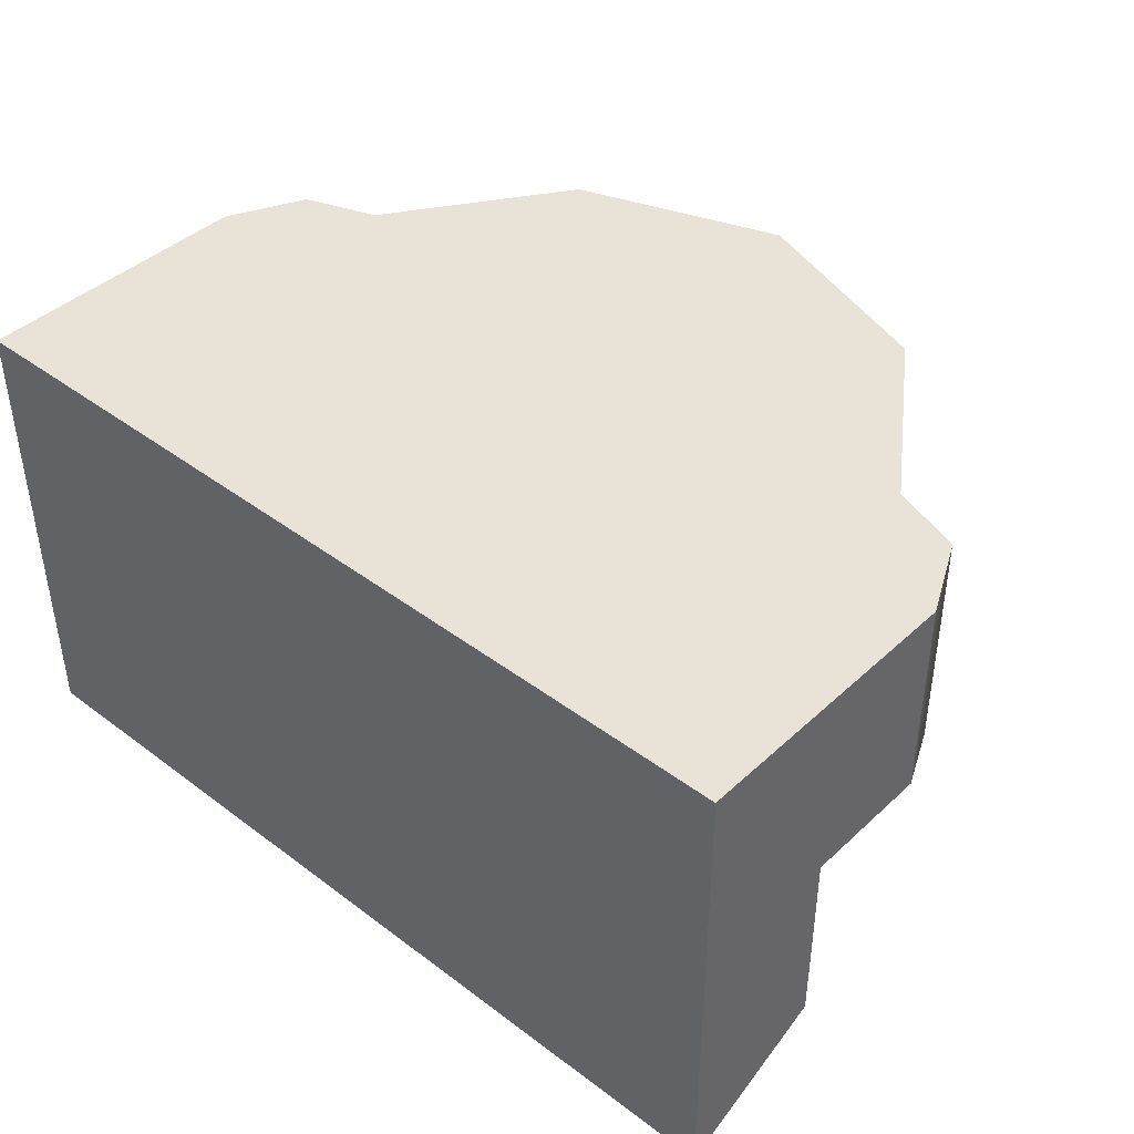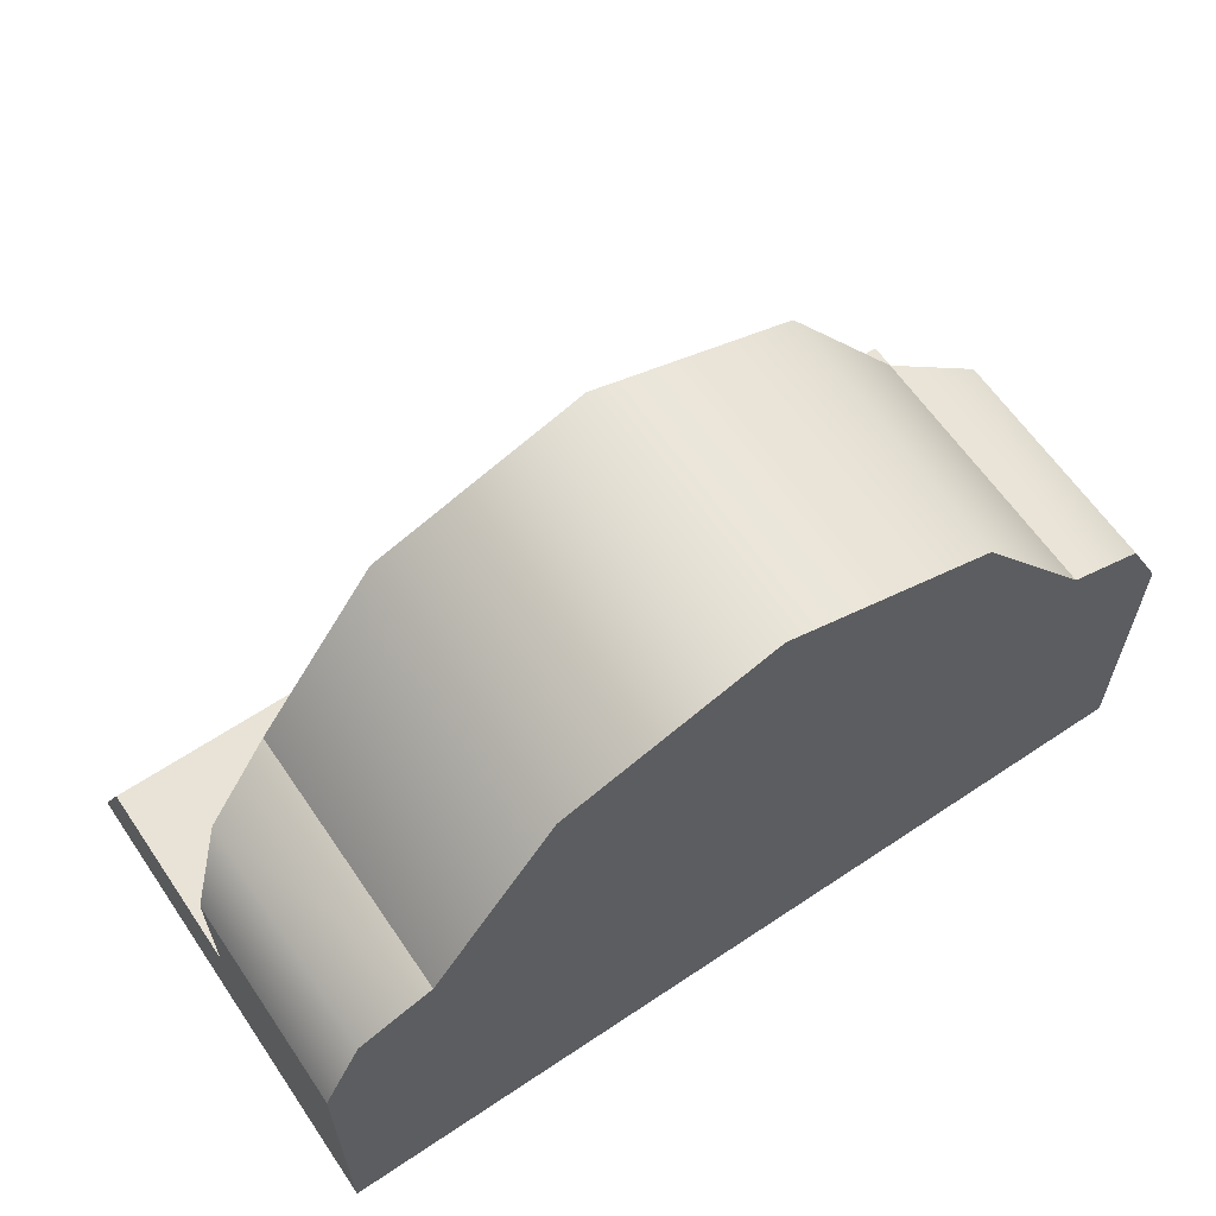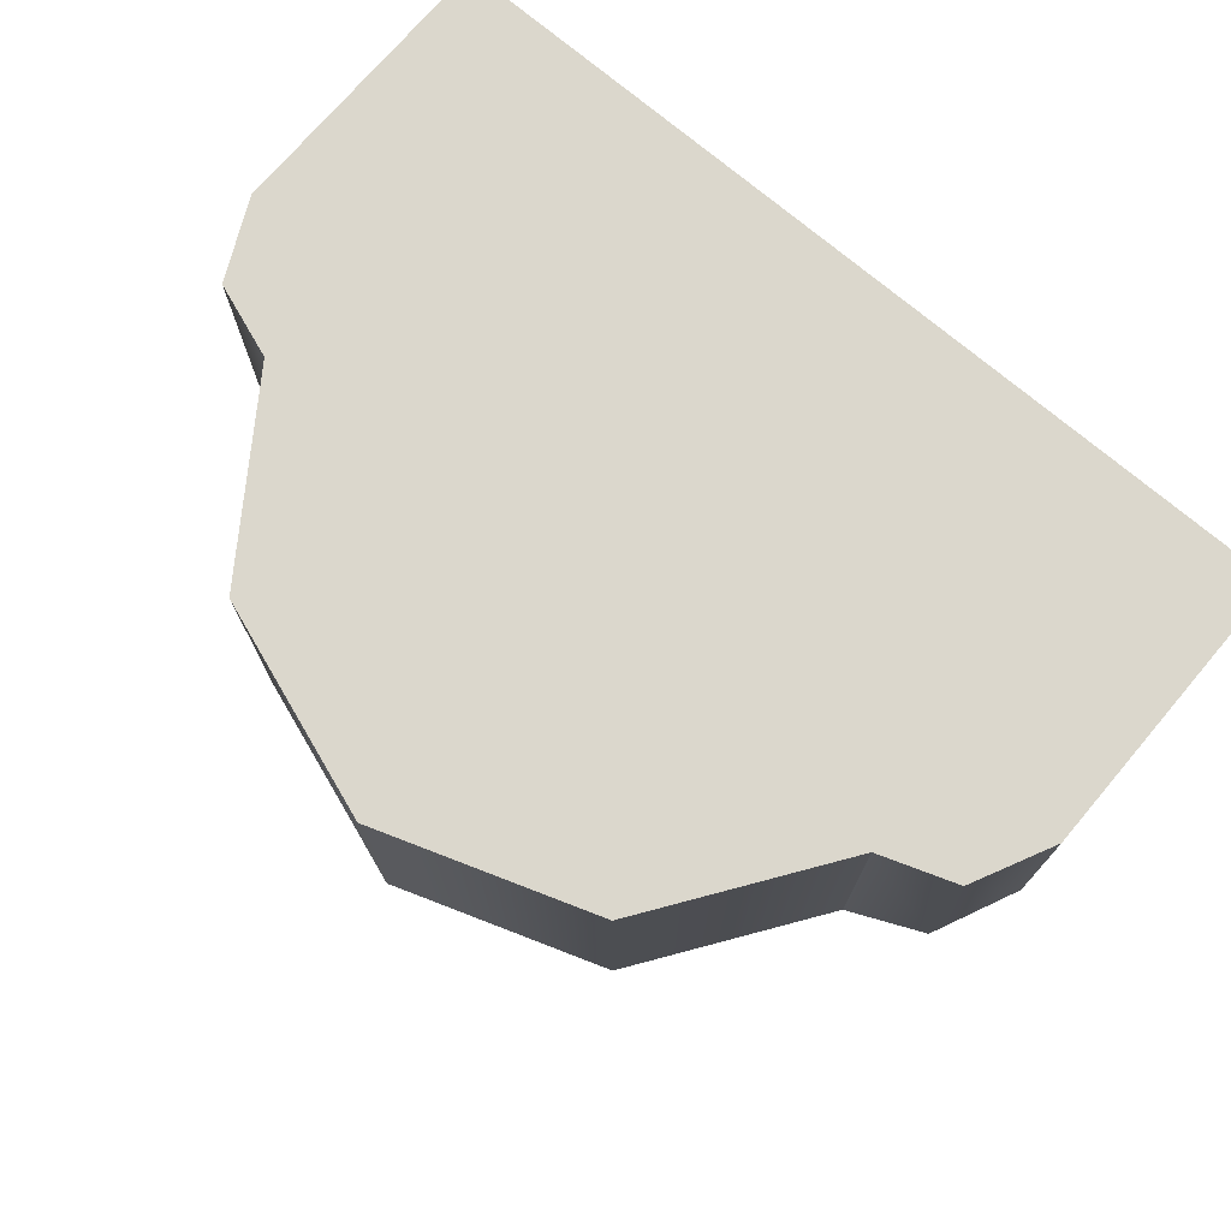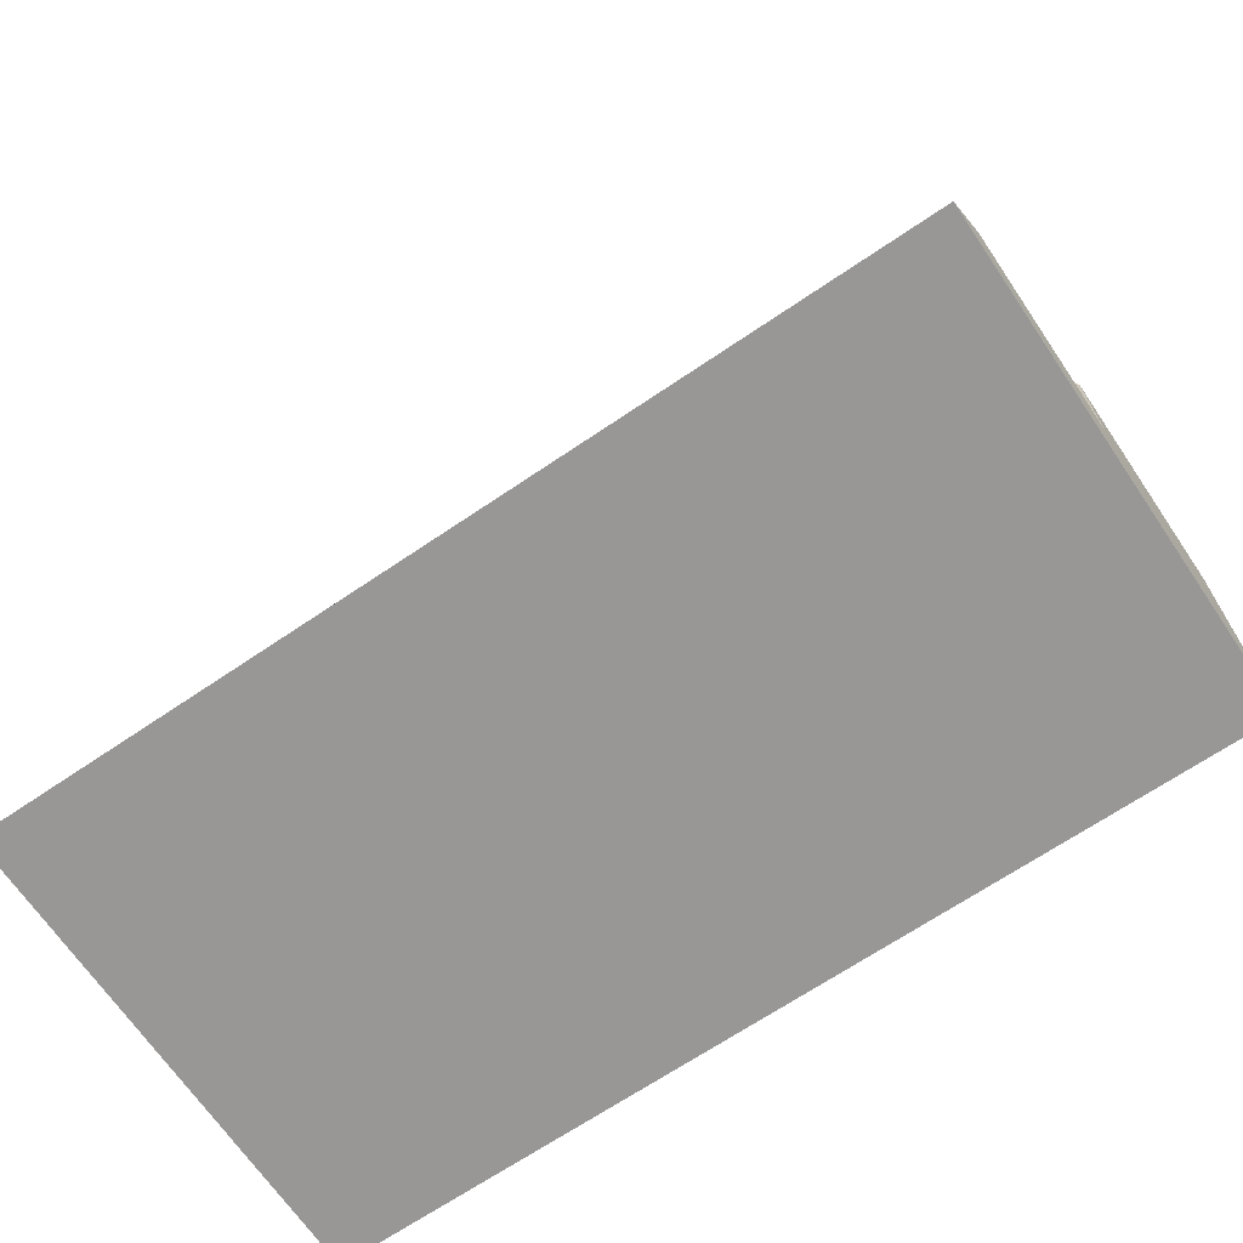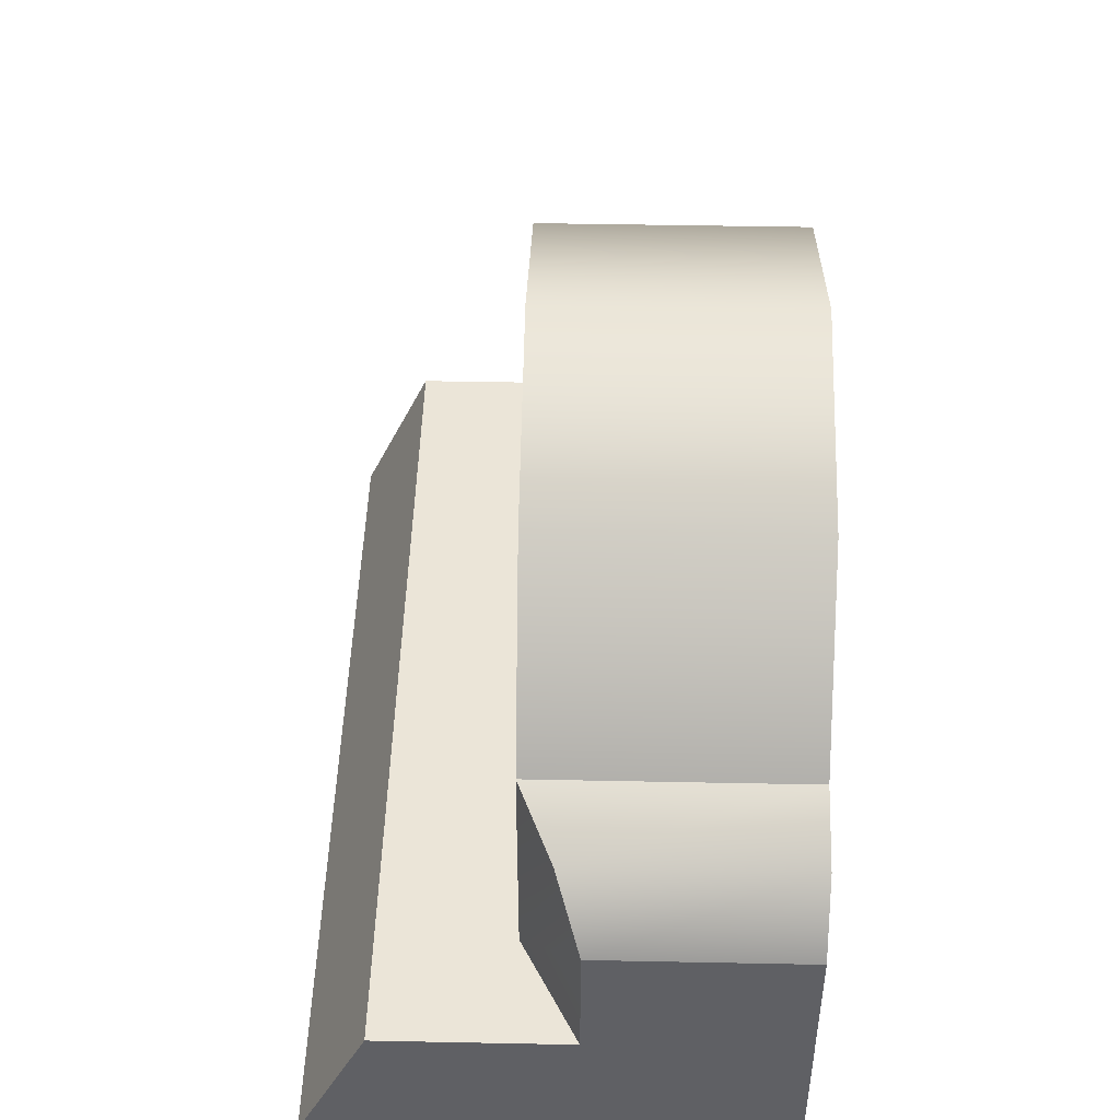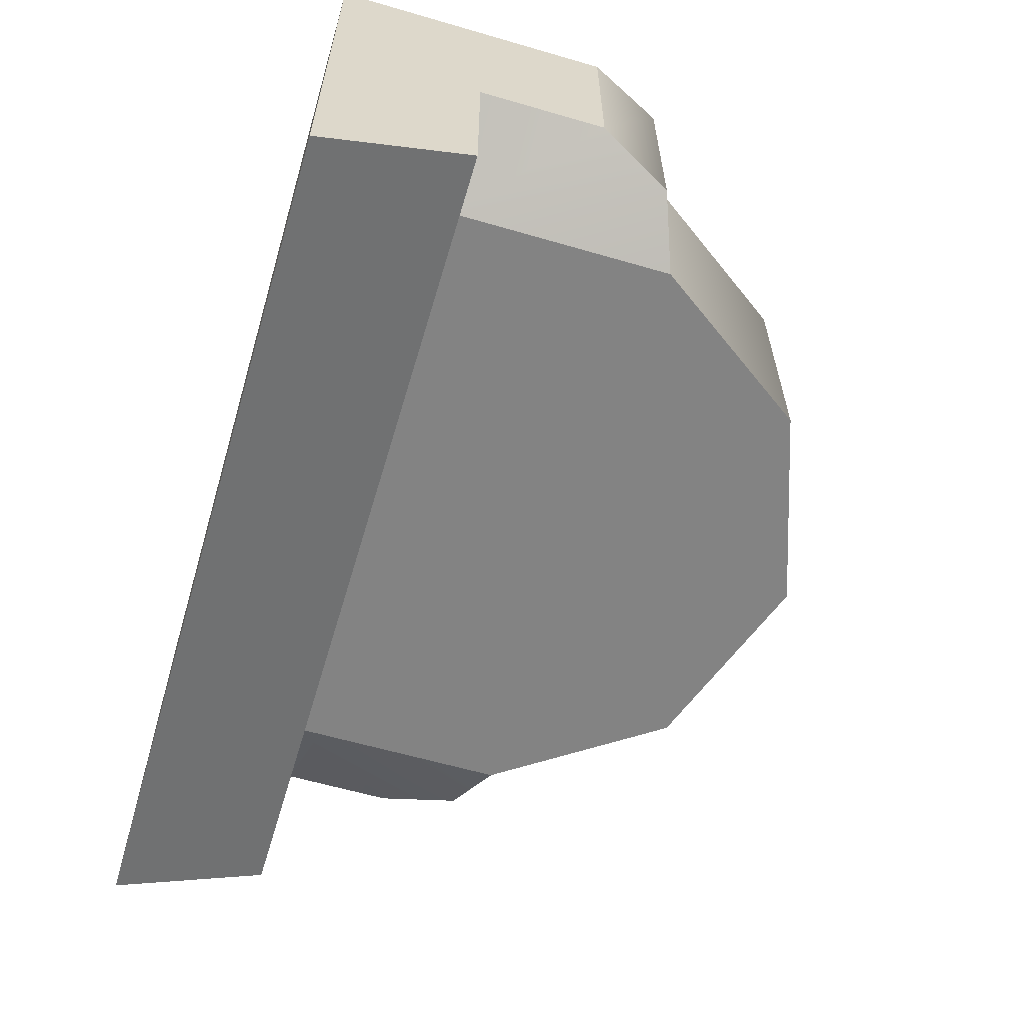
<metadata>
{"format":"obj","ext":"obj","renderer":"f3d","projection":"perspective","resolution":1024,"background":"white","views":[{"elev":41.8,"azim":-137.9,"up":"+Y"},{"elev":62.5,"azim":145.8,"up":"+Z"},{"elev":73.4,"azim":40.3,"up":"+Y"},{"elev":-68.2,"azim":34.2,"up":"+Z"},{"elev":46.0,"azim":91.3,"up":"+Z"},{"elev":-61.0,"azim":-106.5,"up":"+Y"}]}
</metadata>
<code>
g sight_rear_glock_dead_ringer_snake_eyes_glock_sights_LOD1
v 0.01054 -0.003687 -0.001694
v 0.01054 -0.001954 0.002009
v 0.01054 0.002664 0.002009
v 0.01054 0.007681 -0.001741
v 0.01054 0.002664 0.005172
v 0.01054 0.007681 0.005172
v 0.00492 0.00127 0.01191
v -5.749e-05 0.00127 0.01364
v -5.749e-05 0.007681 0.01364
v 0.00492 0.007681 0.01191
v 0.007866 0.00127 0.007679
v 0.007866 0.007681 0.007679
v -0.005035 0.00127 0.01191
v -0.005035 0.007681 0.01191
v -0.007981 0.00127 0.007679
v -0.007981 0.007681 0.007679
v 0.007866 0.00127 0.002009
v 0.007866 0.00127 0.007679
v 0.009625 0.00209 0.007052
v 0.01054 0.002664 0.005172
v 0.01054 0.002664 0.002009
v 0.009625 0.007681 0.007052
v 0.01054 0.007681 0.005172
v 0.01054 0.002664 0.005172
v 0.009625 0.00209 0.007052
v 0.007866 0.007681 0.007679
v 0.007866 0.00127 0.007679
v -0.01066 0.002664 0.002009
v -0.01066 -0.001954 0.002009
v -0.01066 -0.003687 -0.001694
v -0.01066 0.007681 -0.001741
v -0.01066 0.002664 0.005172
v -0.01066 0.007681 0.005172
v 0.01054 -0.001954 0.002009
v -0.01066 -0.001954 0.002009
v -0.007981 0.00127 0.002009
v 0.007866 0.00127 0.002009
v -0.01066 0.002664 0.002009
v 0.01054 0.002664 0.002009
v 0.01054 -0.001954 0.002009
v 0.01054 -0.003687 -0.001694
v -0.01066 -0.003687 -0.001694
v -0.01066 -0.001954 0.002009
v 0.01054 -0.003687 -0.001694
v 0.01054 0.007681 -0.001741
v -0.01066 0.007681 -0.001741
v -0.01066 -0.003687 -0.001694
v -5.749e-05 0.007681 0.01364
v -0.005035 0.007681 0.01191
v 0.00492 0.007681 0.01191
v 0.007866 0.007681 0.007679
v -0.007981 0.007681 0.007679
v 0.006517 0.007681 0.007052
v -0.006636 0.007681 0.007052
v -0.00664 0.007681 0.005172
v 0.00653 0.007681 0.005172
v 0.01054 0.007681 -0.001741
v 0.008004 0.007681 0.00407
v 0.009666 0.007681 0.005172
v 0.01054 0.007681 0.005172
v 0.009625 0.007681 0.007052
v -0.01066 0.007681 -0.001741
v -0.008085 0.007681 0.004149
v -0.009786 0.007681 0.005172
v -0.01066 0.007681 0.005172
v -0.00974 0.007681 0.007052
v -0.007981 0.00127 0.002009
v -0.00974 0.00209 0.007052
v -0.007981 0.00127 0.007679
v -0.01066 0.002664 0.005172
v -0.01066 0.002664 0.002009
v -0.01066 0.002664 0.005172
v -0.01066 0.007681 0.005172
v -0.00974 0.007681 0.007052
v -0.00974 0.00209 0.007052
v -0.007981 0.007681 0.007679
v -0.007981 0.00127 0.007679
v -0.007981 0.00127 0.007679
v 0.007866 0.00127 0.007679
v 0.007866 0.00127 0.002009
v -0.007981 0.00127 0.002009
v 0.00492 0.00127 0.01191
v -0.005035 0.00127 0.01191
v -5.749e-05 0.00127 0.01364
g sight_rear_glock_dead_ringer_snake_eyes_glock_sights_LOD1_0
f 3 2 1
f 4 3 1
f 5 3 4
f 6 5 4
f 9 8 7
f 10 9 7
f 7 11 10
f 11 12 10
f 13 8 9
f 14 13 9
f 13 14 15
f 14 16 15
f 19 18 17
f 20 19 17
f 21 20 17
f 24 23 22
f 25 24 22
f 25 22 26
f 27 25 26
f 30 29 28
f 31 30 28
f 28 32 31
f 32 33 31
f 36 35 34
f 37 36 34
f 38 35 36
f 39 37 34
f 42 41 40
f 43 42 40
f 46 45 44
f 47 46 44
f 50 49 48
f 49 50 51
f 52 49 51
f 51 53 52
f 53 54 52
f 55 54 53
f 56 55 53
f 56 57 55
f 58 57 56
f 59 57 58
f 60 57 59
f 60 59 61
f 57 62 55
f 62 63 55
f 64 63 62
f 65 64 62
f 65 66 64
f 69 68 67
f 68 70 67
f 70 71 67
f 74 73 72
f 75 74 72
f 76 74 75
f 77 76 75
g sight_rear_glock_dead_ringer_snake_eyes_glock_sights_LOD1_1
f 66 52 54
f 54 55 66
f 55 64 66
f 64 55 63
f 61 53 51
f 53 61 56
f 61 59 56
f 56 59 58
g sight_rear_glock_dead_ringer_snake_eyes_glock_sights_LOD1_2
f 80 79 78
f 81 80 78
f 78 79 82
f 83 78 82
f 84 83 82

</code>
